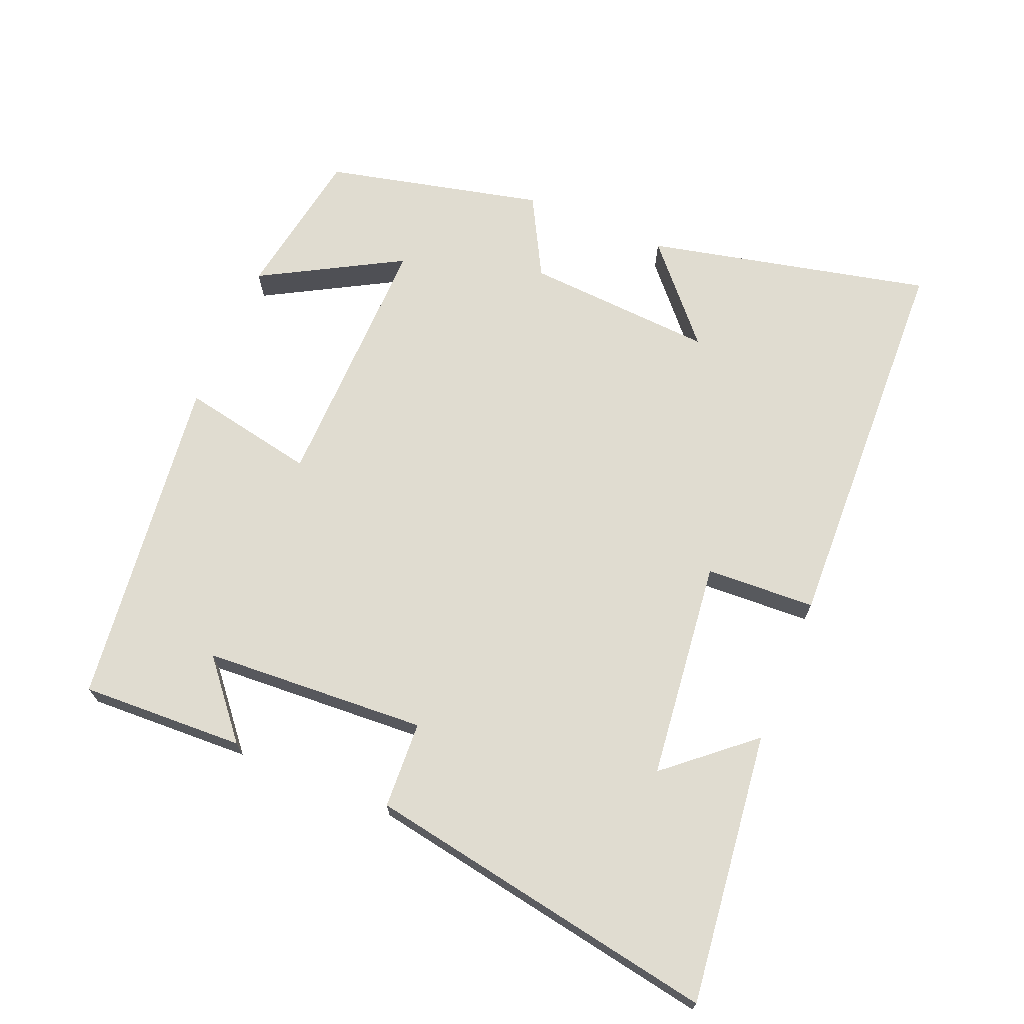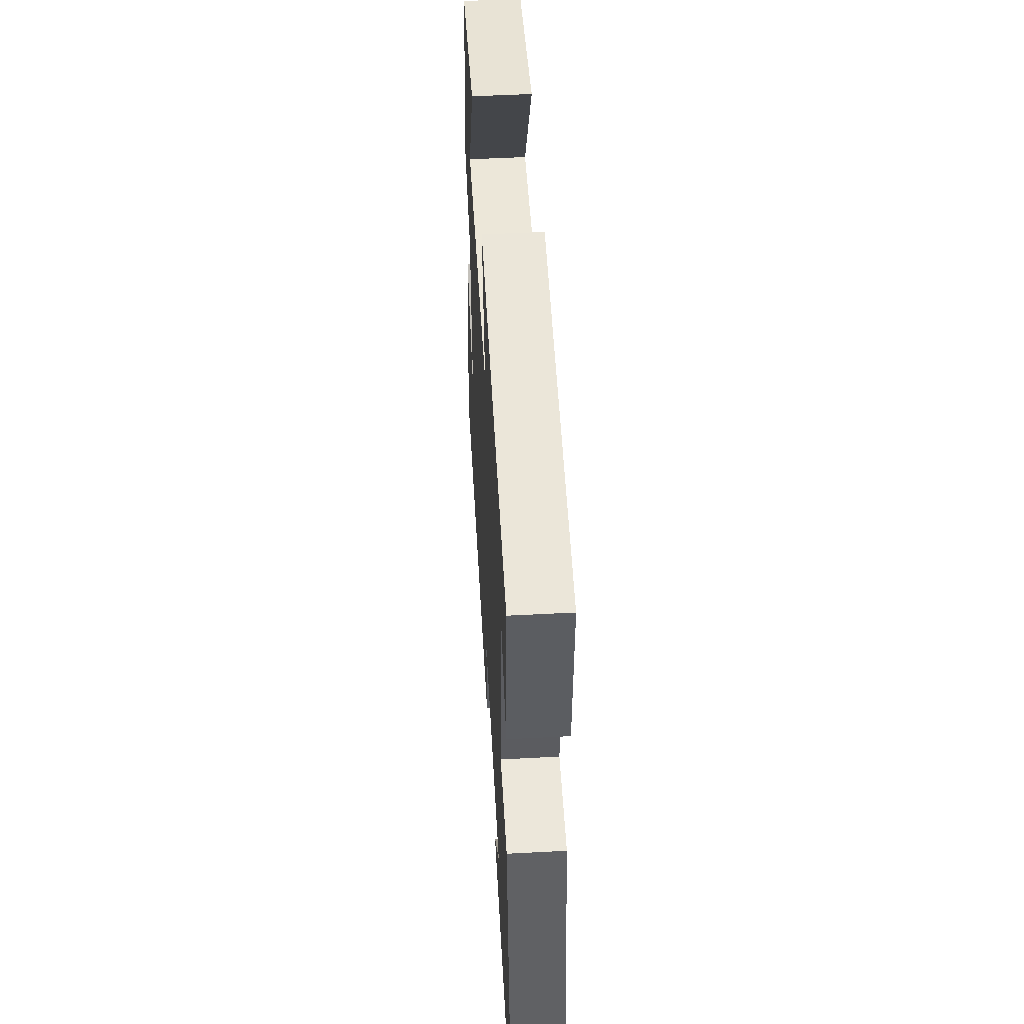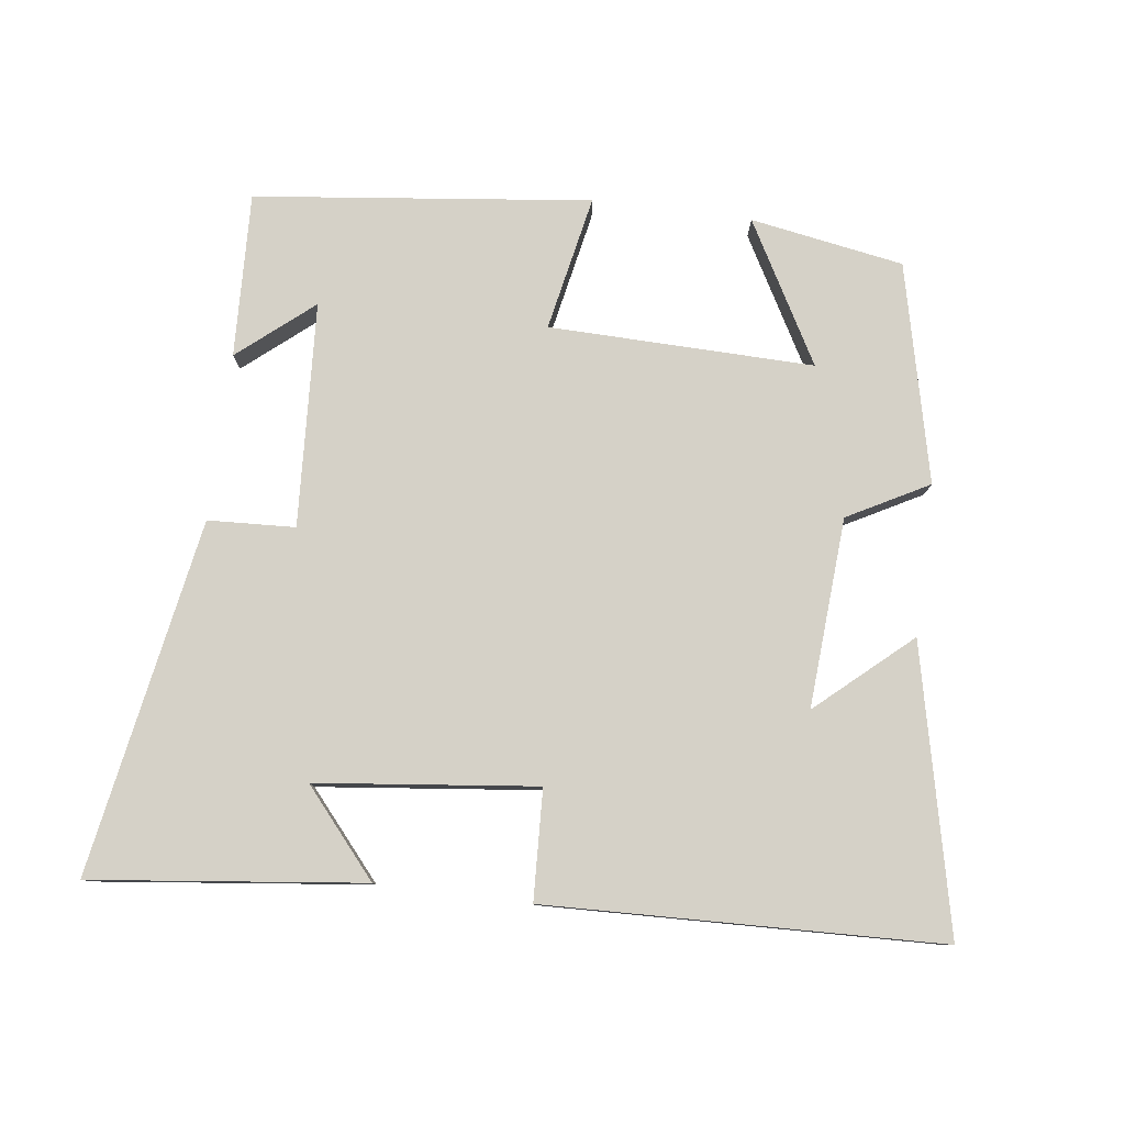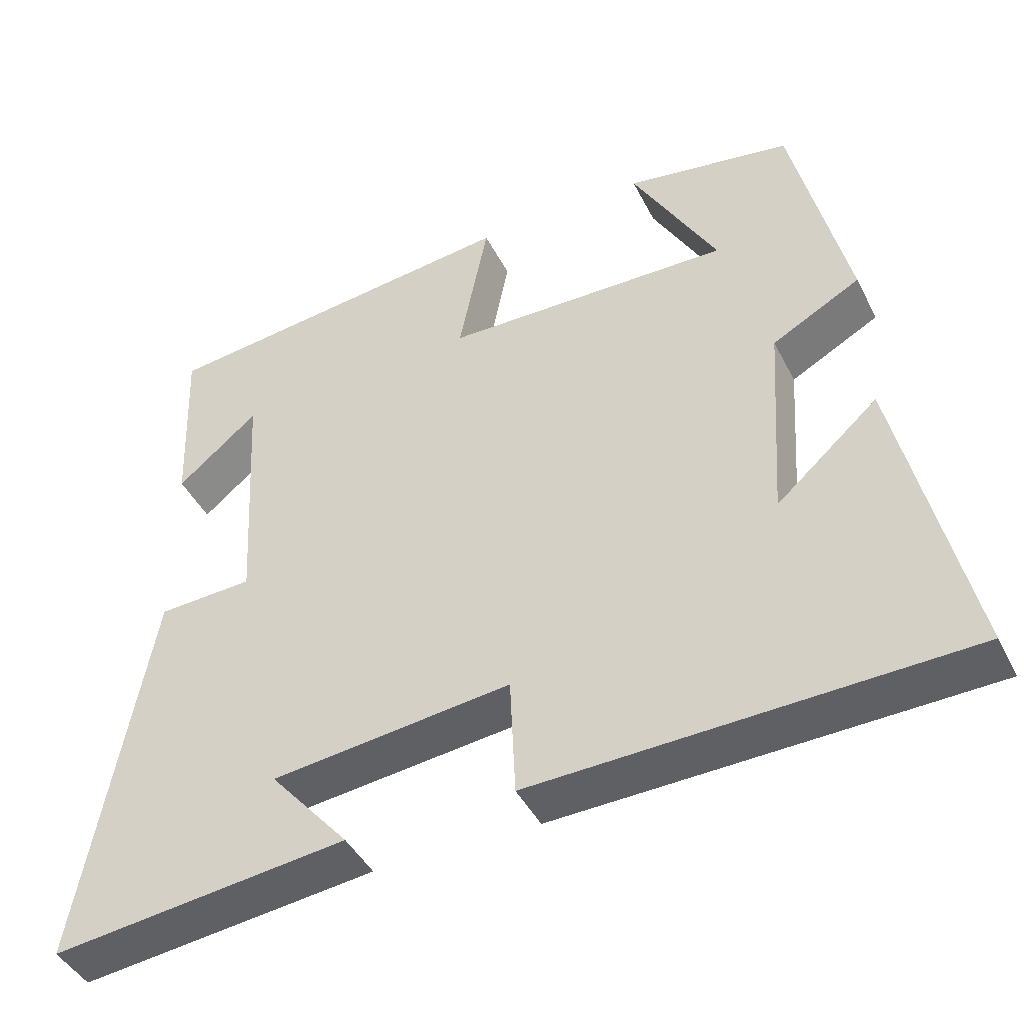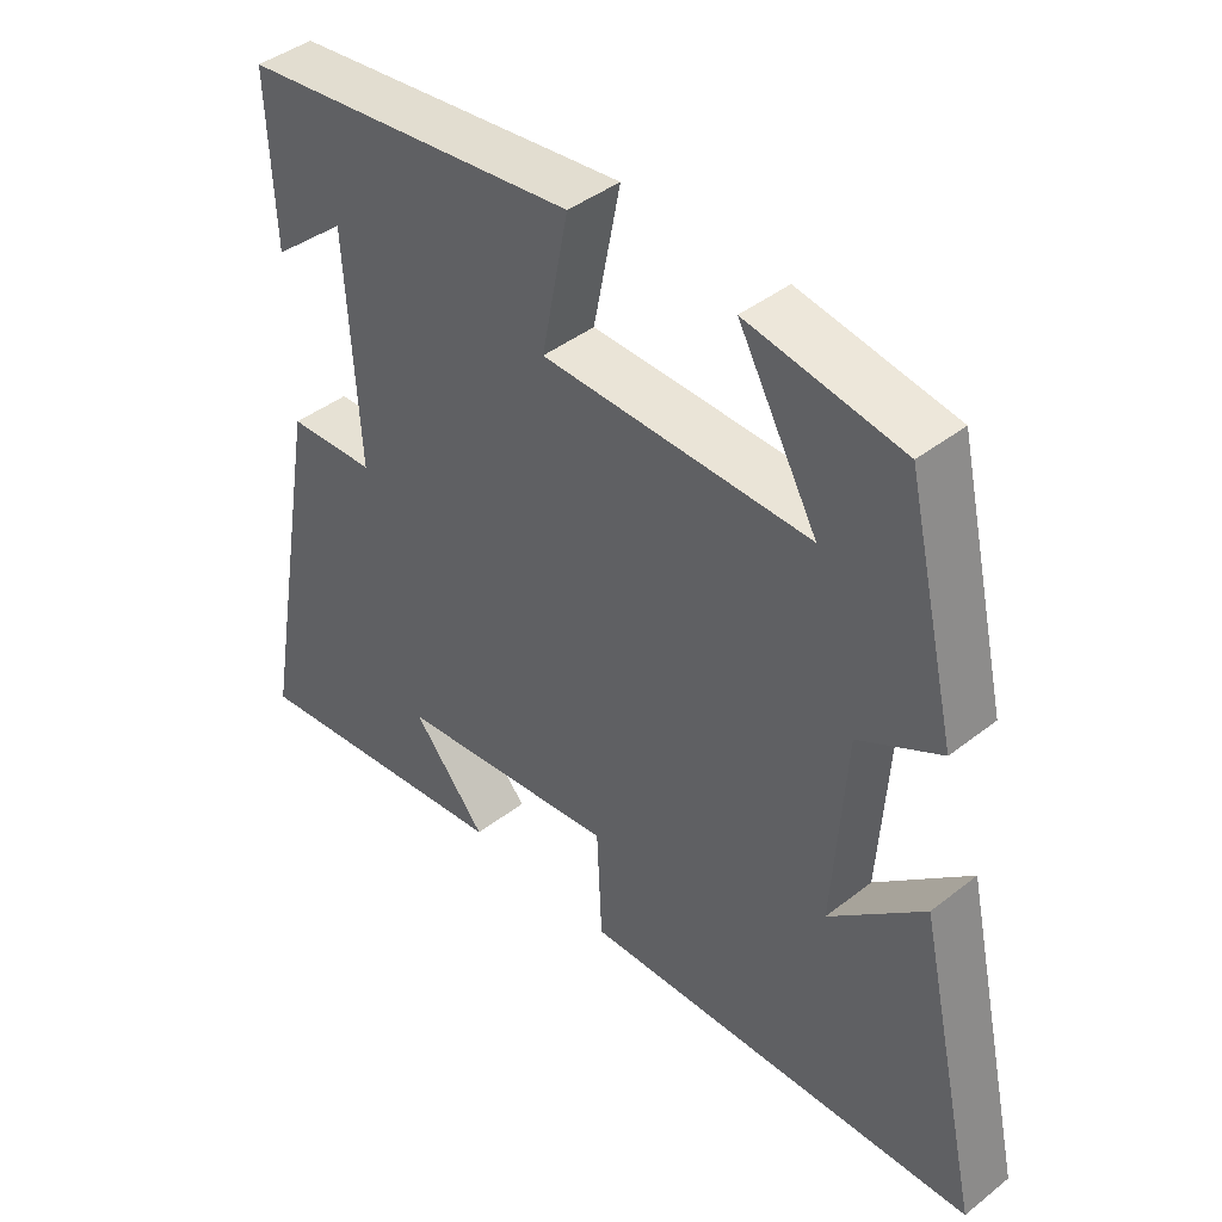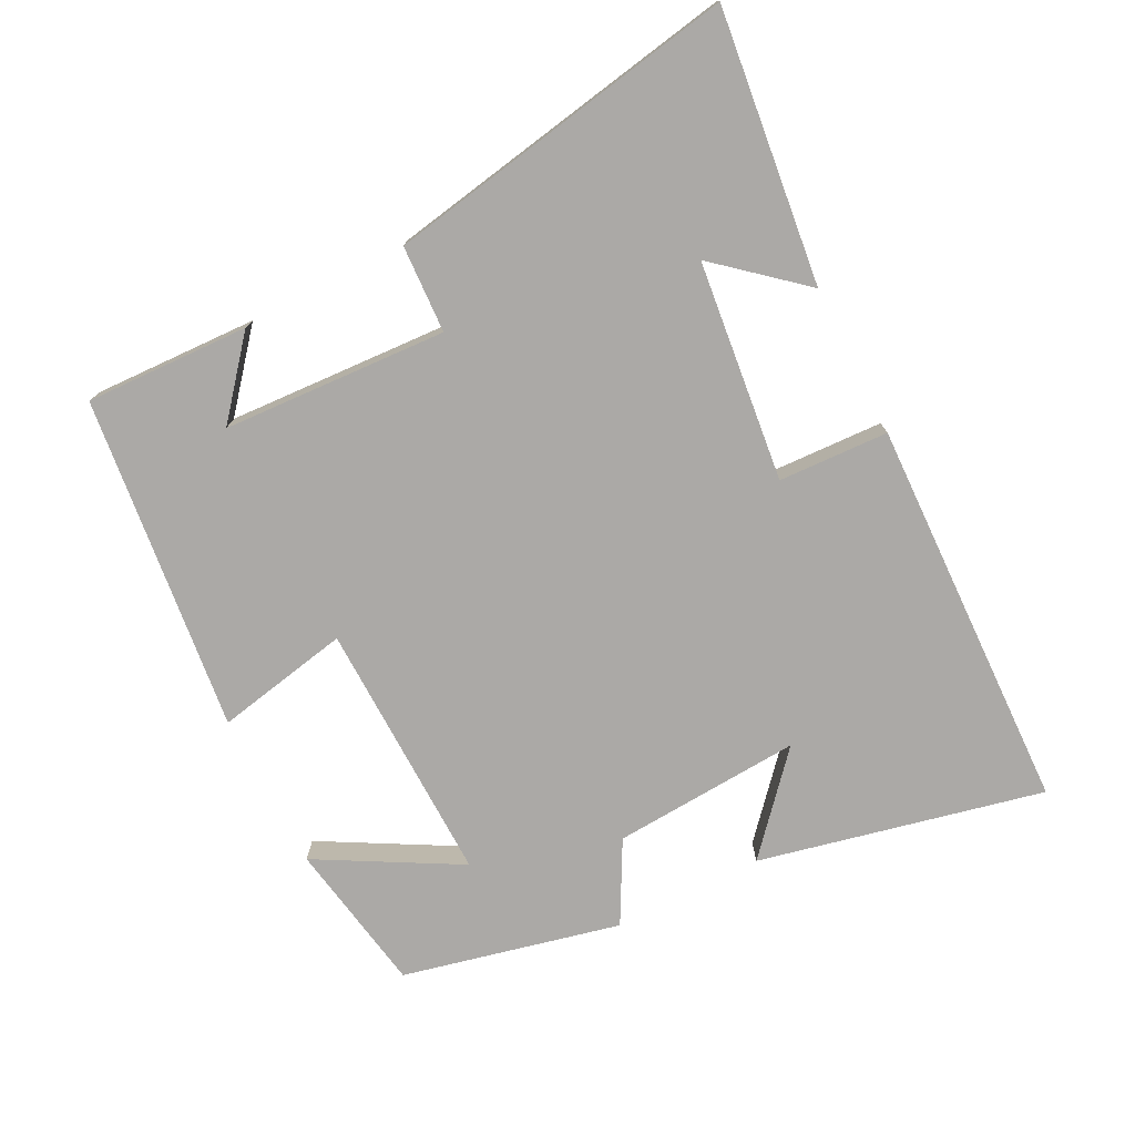
<metadata>
{"format":"obj","ext":"obj","renderer":"f3d","projection":"perspective","resolution":1024,"background":"white","views":[{"elev":69.6,"azim":112.4,"up":"+Y"},{"elev":51.1,"azim":86.7,"up":"+Z"},{"elev":79.7,"azim":-172.7,"up":"+Y"},{"elev":-43.6,"azim":-154.5,"up":"+Z"},{"elev":42.3,"azim":-133.1,"up":"+Z"},{"elev":-75.6,"azim":117.0,"up":"+Y"}]}
</metadata>
<code>
v -0.592 0.07 -0.482
v -0.5 0.07 -0.071
v -0.365 0.07 -0.19
v -0.383 0.07 0.084
v -0.5 0.07 0.147
v -0.427 0.07 0.462
v -0.206 0.07 0.5
v -0.319 0.07 0.297
v 0.063 0.07 0.305
v 0.024 0.07 0.5
v 0.509 0.07 0.444
v 0.5 0.07 0.207
v 0.392 0.07 0.297
v 0.374 0.07 -0.027
v 0.5 0.07 -0.033
v 0.592 0.07 -0.546
v 0.199 0.07 -0.5
v 0.304 0.07 -0.377
v -0.014 0.07 -0.341
v -0.021 0.07 -0.5
v -0.592 0 -0.482
v -0.5 0 -0.071
v -0.365 0 -0.19
v -0.383 0 0.084
v -0.5 0 0.147
v -0.427 0 0.462
v -0.206 0 0.5
v -0.319 0 0.297
v 0.063 0 0.305
v 0.024 0 0.5
v 0.509 0 0.444
v 0.5 0 0.207
v 0.392 0 0.297
v 0.374 0 -0.027
v 0.5 0 -0.033
v 0.592 0 -0.546
v 0.199 0 -0.5
v 0.304 0 -0.377
v -0.014 0 -0.341
v -0.021 0 -0.5
f 19 20 1
f 16 17 18
f 14 15 16 18
f 13 14 18 19
f 11 12 13
f 9 10 11 13
f 8 9 13 19
f 5 6 7 8
f 4 5 8
f 3 4 8 19
f 1 2 3
f 1 3 19
f 21 40 39
f 38 37 36
f 38 36 35 34
f 39 38 34 33
f 33 32 31
f 33 31 30 29
f 39 33 29 28
f 28 27 26 25
f 28 25 24
f 39 28 24 23
f 23 22 21
f 39 23 21
f 1 21 22 2
f 2 22 23 3
f 3 23 24 4
f 4 24 25 5
f 5 25 26 6
f 6 26 27 7
f 7 27 28 8
f 8 28 29 9
f 9 29 30 10
f 10 30 31 11
f 11 31 32 12
f 12 32 33 13
f 13 33 34 14
f 14 34 35 15
f 15 35 36 16
f 16 36 37 17
f 17 37 38 18
f 18 38 39 19
f 19 39 40 20
f 20 40 21 1

</code>
